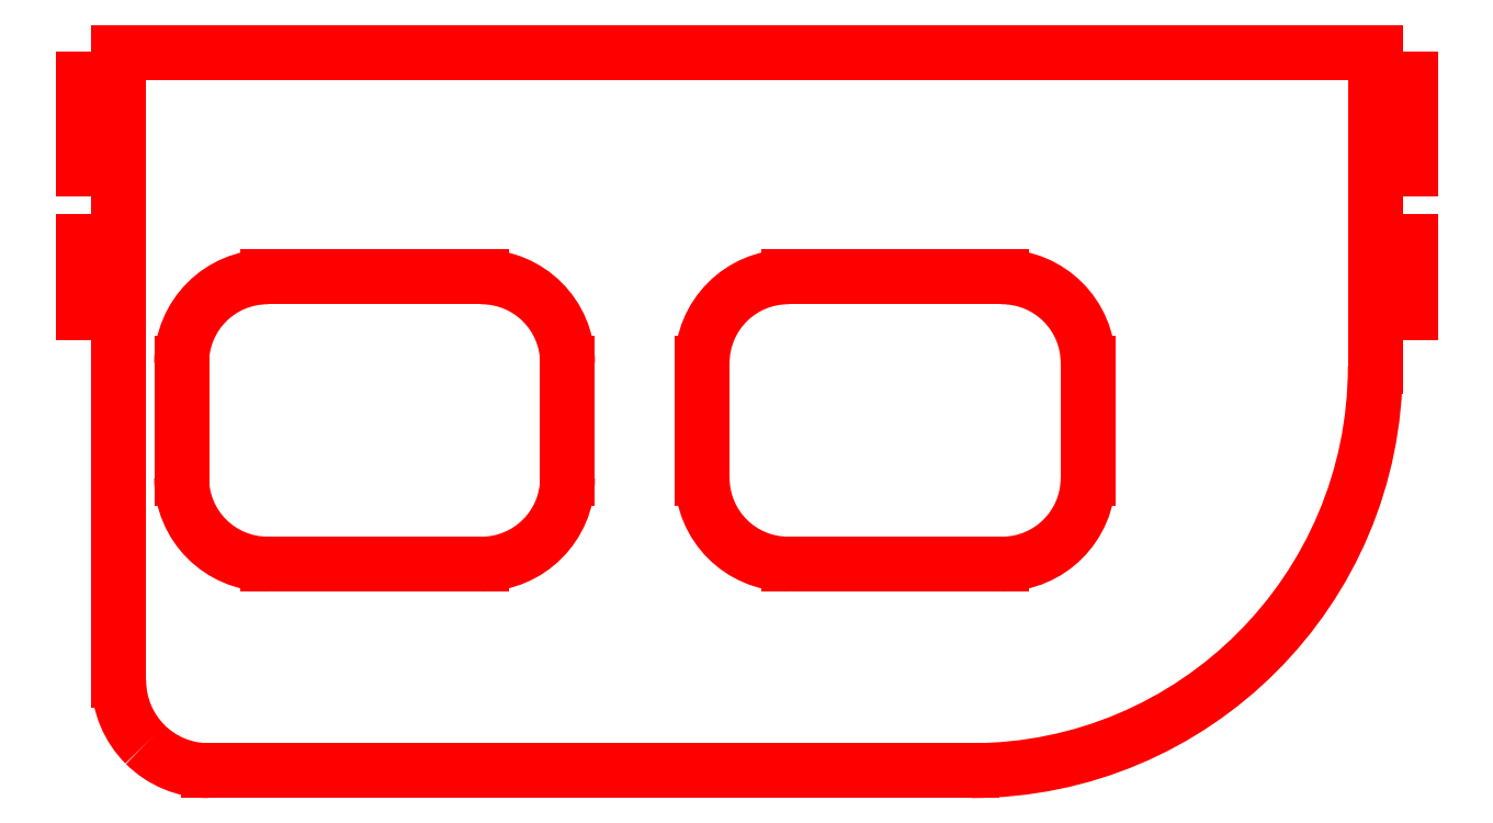
<metadata>
{"format":"dxf","ext":"dxf","renderer":"ezdxf+matplotlib","layout":"modelspace","background":"white","min_lineweight":24,"dpi":150}
</metadata>
<code>
0
SECTION
2
ENTITIES
0
LINE
8
0
10
25
20
283
30
0
11
165
21
283
31
0
0
LINE
8
0
10
120
20
203
30
0
11
35
21
203
31
0
0
SPLINE
8
0
70
8
71
3
72
8
73
4
74
0
40
0
40
0
40
0
40
0
40
1
40
1
40
1
40
1
10
120
20
203
30
0
10
144.9
20
203
30
0
10
165
20
223.1
30
0
10
165
20
248
30
0
0
LINE
8
0
10
165
20
283
30
0
11
165
21
248
31
0
0
LINE
8
0
10
25
20
283
30
0
11
165
21
283
31
0
0
LINE
8
0
10
25
20
213
30
0
11
25
21
283
31
0
0
SPLINE
8
0
70
8
71
3
72
8
73
4
74
0
40
0
40
0
40
0
40
0
40
1
40
1
40
1
40
1
10
25
20
213
30
0
10
25
20
210.3
30
0
10
26.05
20
207.8
30
0
10
27.93
20
205.9
30
0
0
SPLINE
8
0
70
8
71
3
72
8
73
4
74
0
40
0
40
0
40
0
40
0
40
1
40
1
40
1
40
1
10
27.93
20
205.9
30
0
10
29.8
20
204.1
30
0
10
32.35
20
203
30
0
10
35
20
203
30
0
0
LINE
8
0
10
99.6
20
258
30
0
11
123.4
21
258
31
0
0
SPLINE
8
0
70
8
71
3
72
8
73
4
74
0
40
0
40
0
40
0
40
0
40
1
40
1
40
1
40
1
10
123.4
20
258
30
0
10
128.7
20
258
30
0
10
133
20
253.7
30
0
10
133
20
248.4
30
0
0
LINE
8
0
10
133
20
248.4
30
0
11
133
21
235.6
31
0
0
SPLINE
8
0
70
8
71
3
72
8
73
4
74
0
40
0
40
0
40
0
40
0
40
1
40
1
40
1
40
1
10
133
20
235.6
30
0
10
133
20
230.3
30
0
10
128.7
20
226
30
0
10
123.4
20
226
30
0
0
LINE
8
0
10
123.4
20
226
30
0
11
99.6
21
226
31
0
0
SPLINE
8
0
70
8
71
3
72
8
73
4
74
0
40
0
40
0
40
0
40
0
40
1
40
1
40
1
40
1
10
99.6
20
226
30
0
10
94.28
20
226
30
0
10
90
20
230.3
30
0
10
90
20
235.6
30
0
0
LINE
8
0
10
90
20
235.6
30
0
11
90
21
248.4
31
0
0
SPLINE
8
0
70
8
71
3
72
8
73
4
74
0
40
0
40
0
40
0
40
0
40
1
40
1
40
1
40
1
10
90
20
248.4
30
0
10
90
20
253.7
30
0
10
94.28
20
258
30
0
10
99.6
20
258
30
0
0
LINE
8
0
10
99.6
20
258
30
0
11
99.6
21
258
31
0
0
LINE
8
0
10
41.6
20
258
30
0
11
65.4
21
258
31
0
0
SPLINE
8
0
70
8
71
3
72
8
73
4
74
0
40
0
40
0
40
0
40
0
40
1
40
1
40
1
40
1
10
65.4
20
258
30
0
10
70.72
20
258
30
0
10
75
20
253.7
30
0
10
75
20
248.4
30
0
0
LINE
8
0
10
75
20
248.4
30
0
11
75
21
235.6
31
0
0
SPLINE
8
0
70
8
71
3
72
8
73
4
74
0
40
0
40
0
40
0
40
0
40
1
40
1
40
1
40
1
10
75
20
235.6
30
0
10
75
20
230.3
30
0
10
70.72
20
226
30
0
10
65.4
20
226
30
0
0
LINE
8
0
10
65.4
20
226
30
0
11
41.6
21
226
31
0
0
SPLINE
8
0
70
8
71
3
72
8
73
4
74
0
40
0
40
0
40
0
40
0
40
1
40
1
40
1
40
1
10
41.6
20
226
30
0
10
36.28
20
226
30
0
10
32
20
230.3
30
0
10
32
20
235.6
30
0
0
LINE
8
0
10
32
20
235.6
30
0
11
32
21
248.4
31
0
0
SPLINE
8
0
70
8
71
3
72
8
73
4
74
0
40
0
40
0
40
0
40
0
40
1
40
1
40
1
40
1
10
32
20
248.4
30
0
10
32
20
253.7
30
0
10
36.28
20
258
30
0
10
41.6
20
258
30
0
0
LINE
8
0
10
41.6
20
258
30
0
11
41.6
21
258
31
0
0
LINE
8
0
10
21
20
262
30
0
11
25
21
262
31
0
0
LINE
8
0
10
25
20
262
30
0
11
25
21
254
31
0
0
LINE
8
0
10
25
20
254
30
0
11
21
21
254
31
0
0
LINE
8
0
10
21
20
254
30
0
11
21
21
262
31
0
0
LINE
8
0
10
21
20
280
30
0
11
25
21
280
31
0
0
LINE
8
0
10
25
20
280
30
0
11
25
21
270
31
0
0
LINE
8
0
10
25
20
270
30
0
11
21
21
270
31
0
0
LINE
8
0
10
21
20
270
30
0
11
21
21
280
31
0
0
LINE
8
0
10
165
20
262
30
0
11
169
21
262
31
0
0
LINE
8
0
10
169
20
262
30
0
11
169
21
254
31
0
0
LINE
8
0
10
169
20
254
30
0
11
165
21
254
31
0
0
LINE
8
0
10
165
20
254
30
0
11
165
21
262
31
0
0
LINE
8
0
10
165
20
280
30
0
11
169
21
280
31
0
0
LINE
8
0
10
169
20
280
30
0
11
169
21
270
31
0
0
LINE
8
0
10
169
20
270
30
0
11
165
21
270
31
0
0
LINE
8
0
10
165
20
270
30
0
11
165
21
280
31
0
0
ENDSEC
0
EOF

</code>
